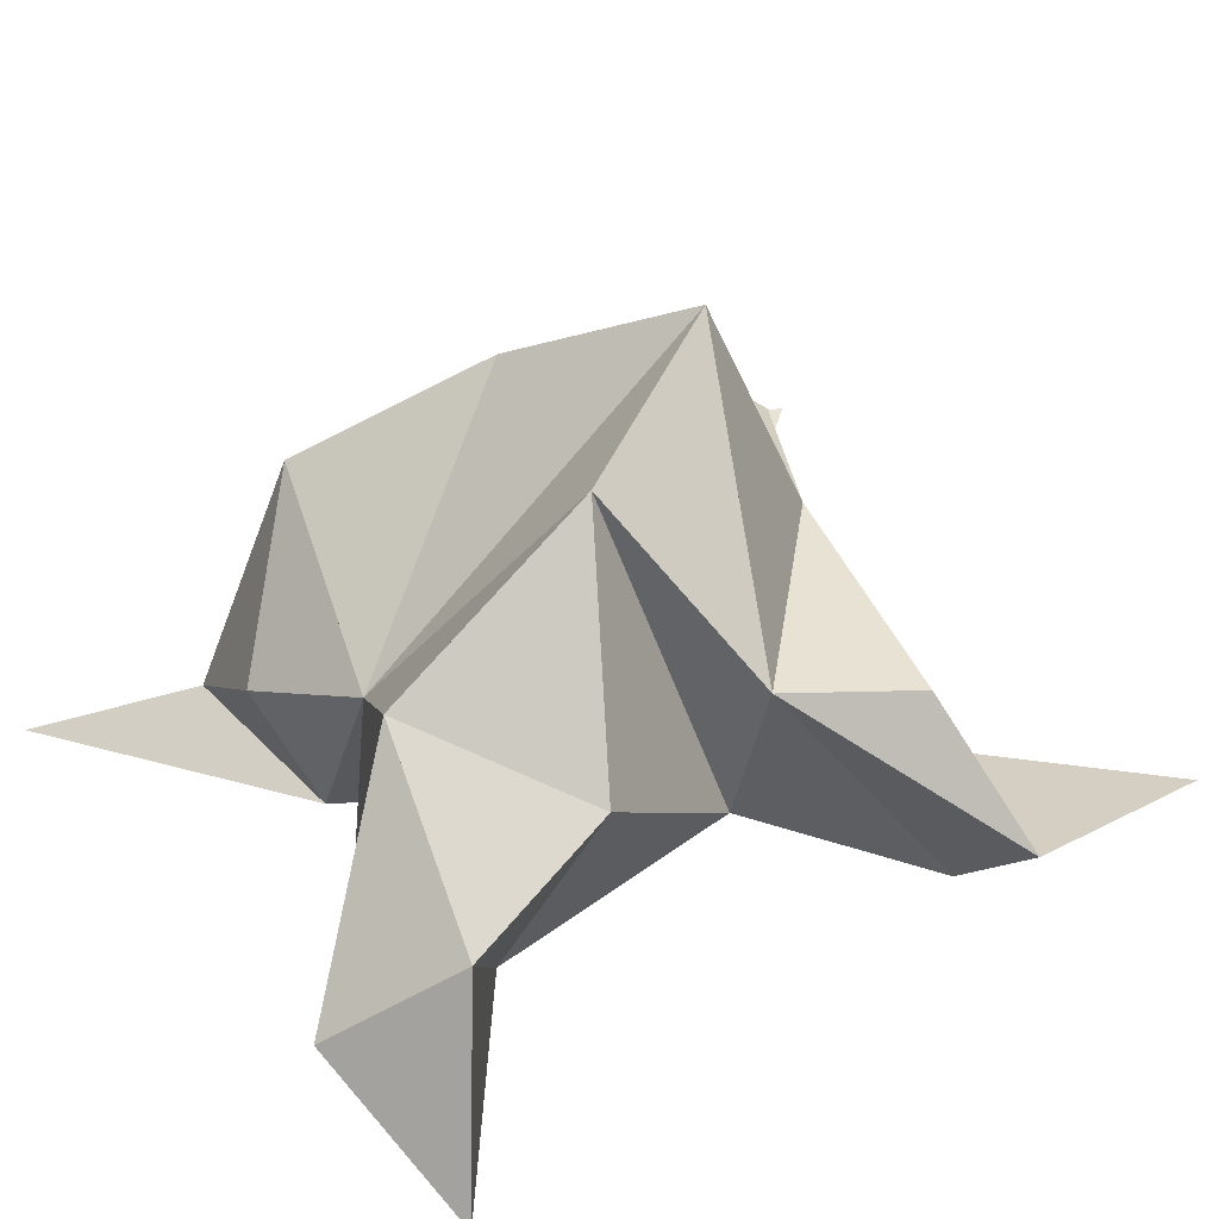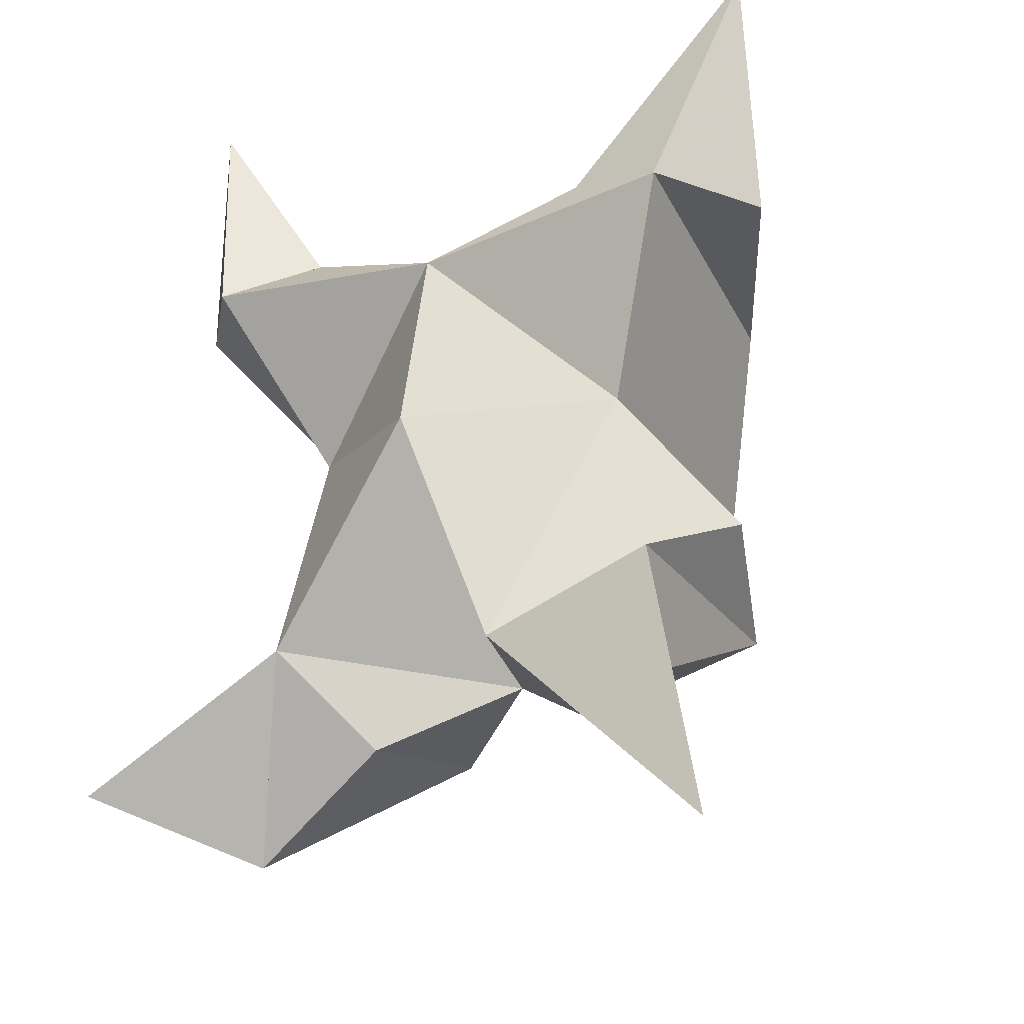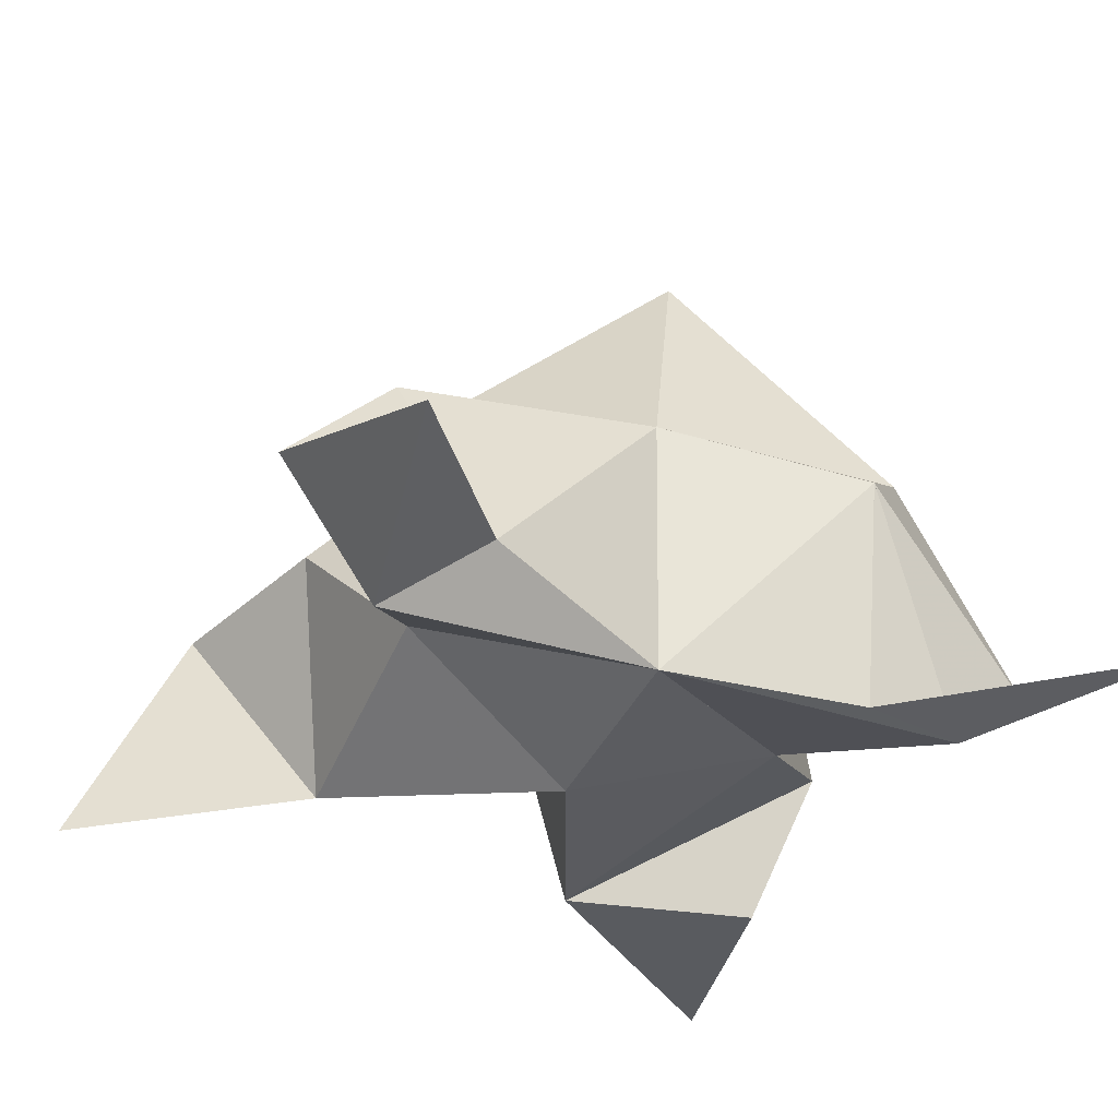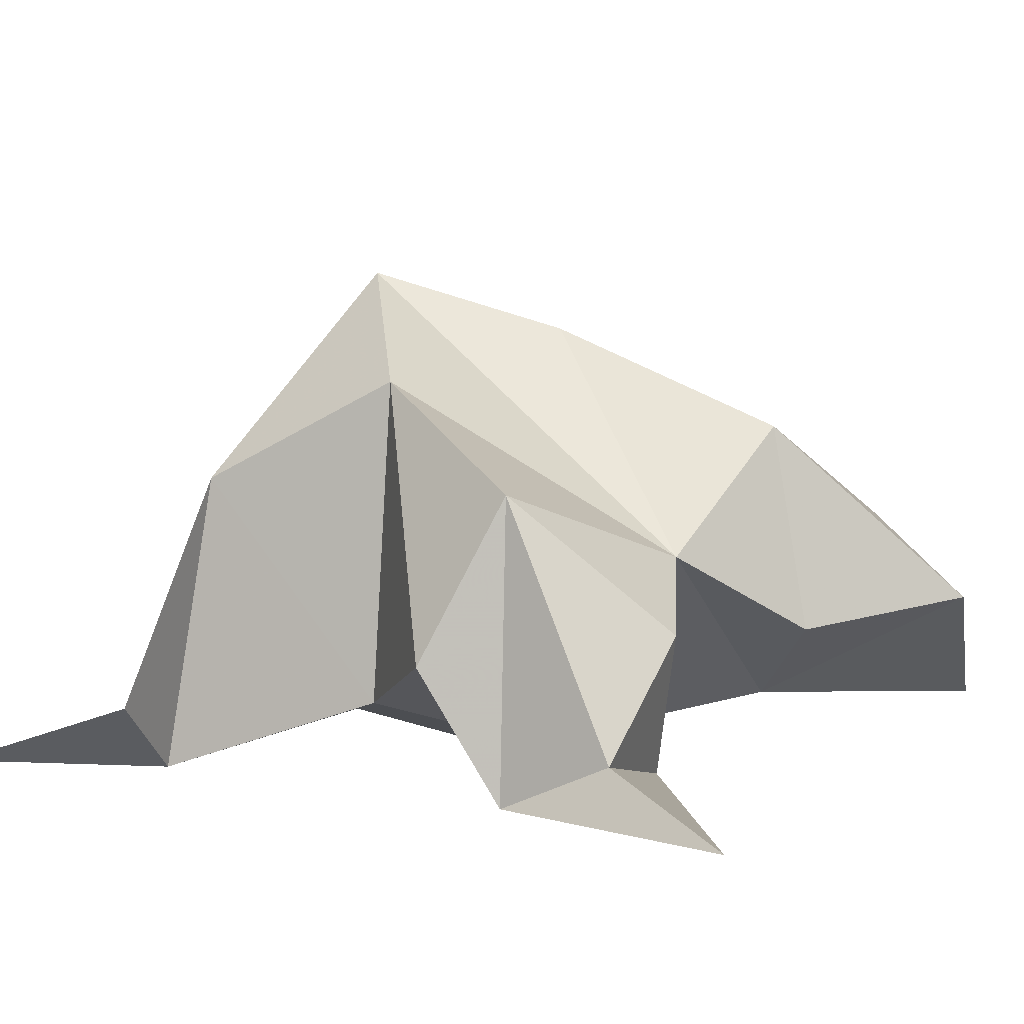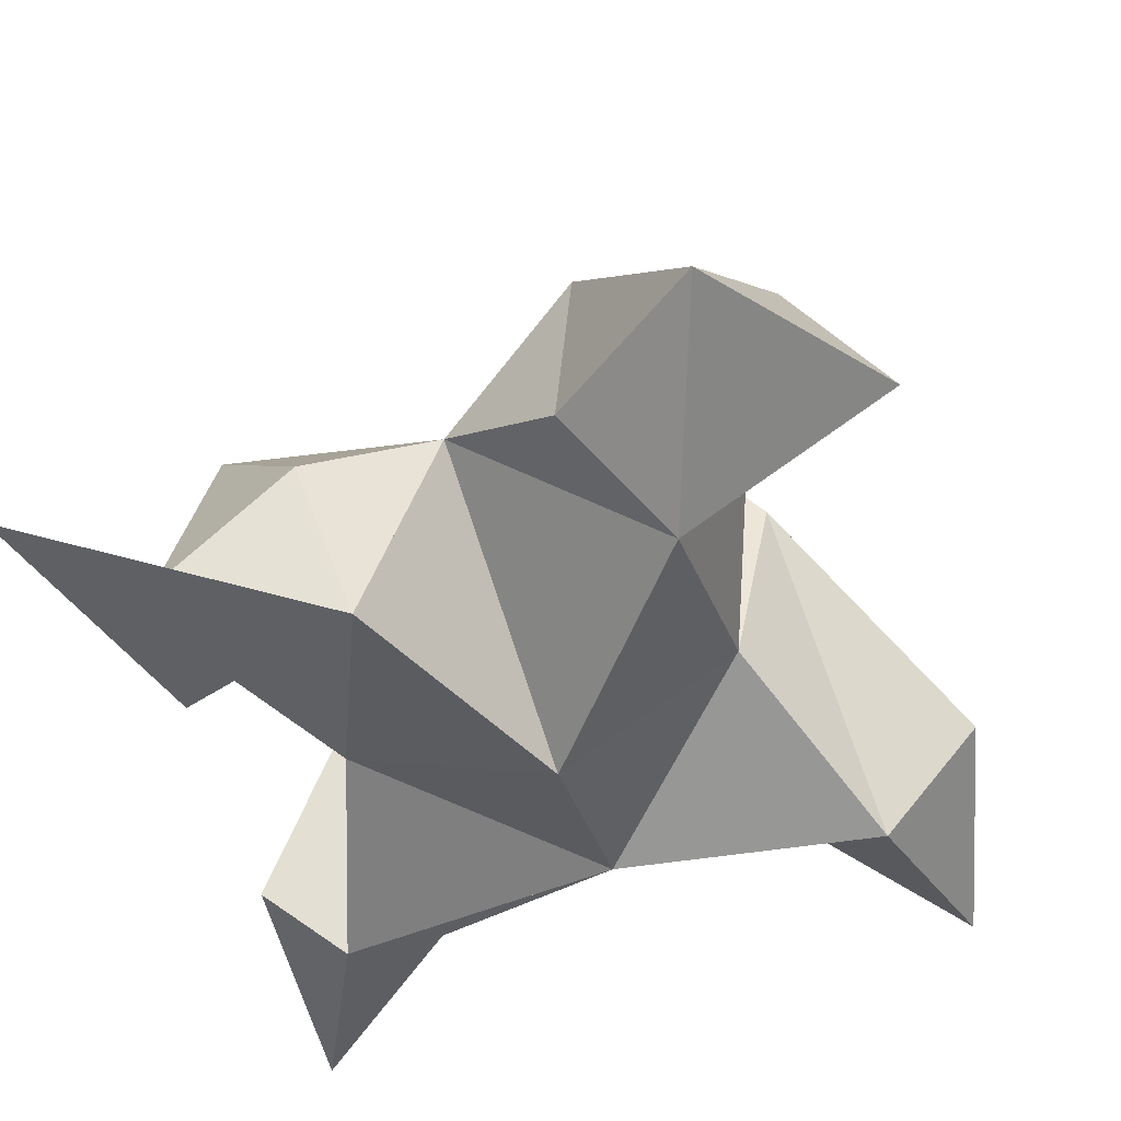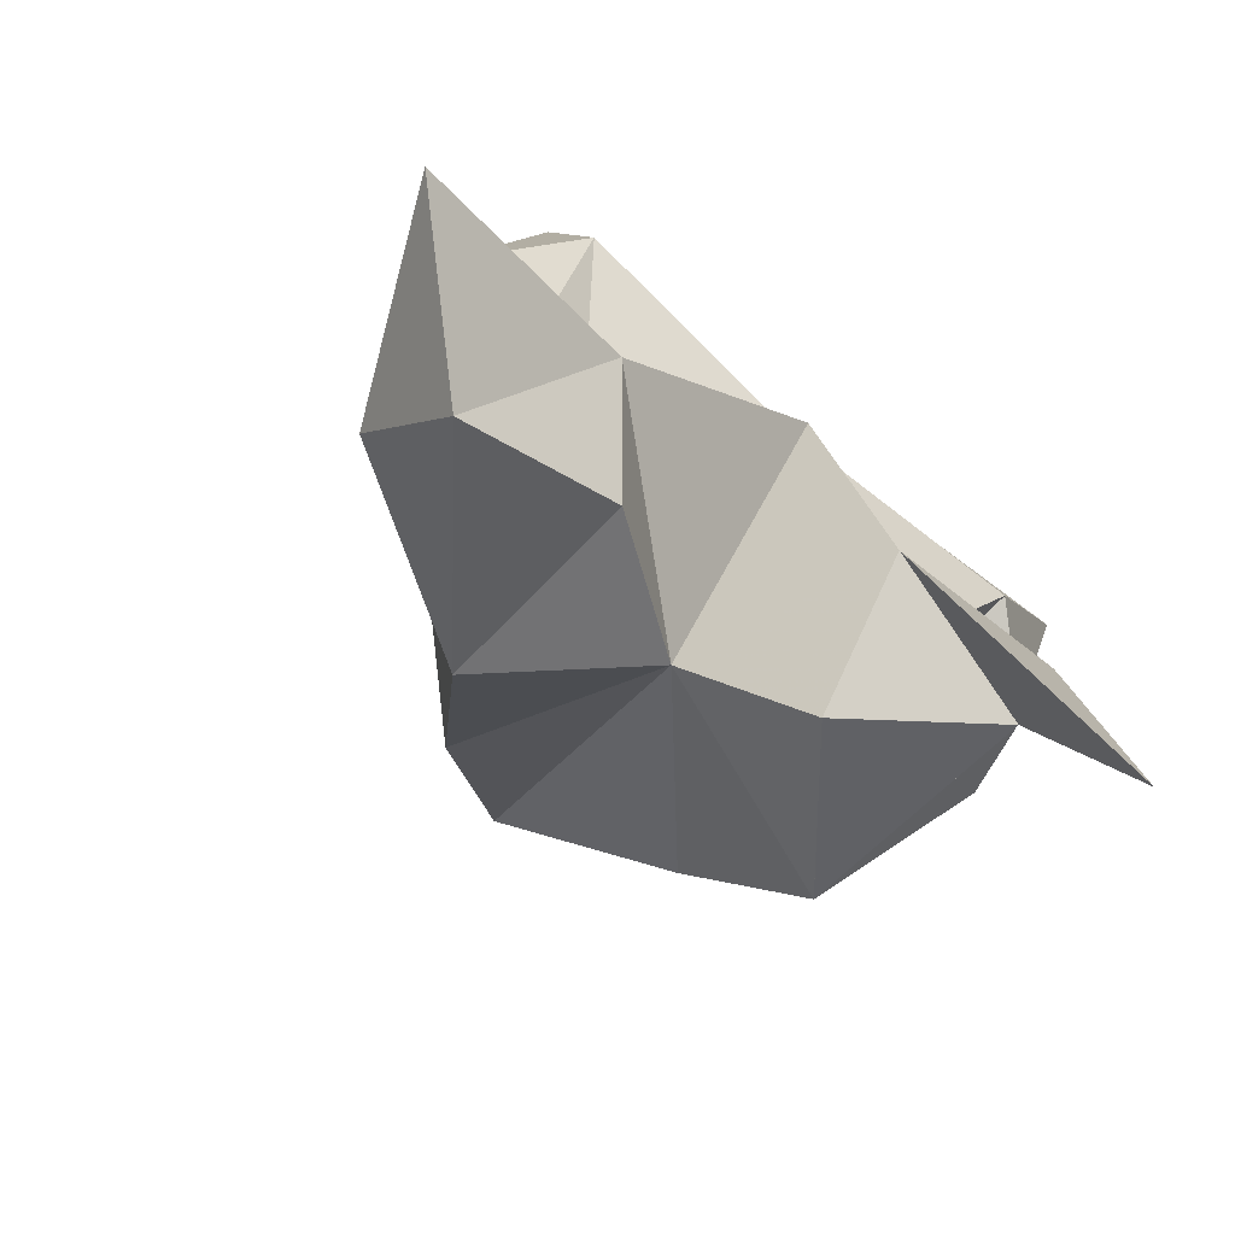
<metadata>
{"format":"obj","ext":"obj","renderer":"f3d","projection":"perspective","resolution":1024,"background":"white","views":[{"elev":46.1,"azim":-116.9,"up":"+Y"},{"elev":-24.5,"azim":28.2,"up":"+Z"},{"elev":-31.7,"azim":-20.3,"up":"+Y"},{"elev":3.9,"azim":126.8,"up":"+Y"},{"elev":-41.4,"azim":-160.5,"up":"+Y"},{"elev":-78.8,"azim":-43.1,"up":"+Z"}]}
</metadata>
<code>
v 0.3281 0.1213 -0.0346
v 0.336 0.1484 -0.001992
v 0.3089 0.1237 -0.0349
v 0.308 0.1539 -0.006117
v 0.3168 0.1466 0.01167
v 0.3188 0.1365 -0.06071
v 0.3144 0.1 -0.0219
v 0.3251 0.1844 -0.001634
v 0.3166 0.1045 0.01072
v 0.3807 0.1 0.04635
v 0.3604 0.1493 0.005381
v 0.3685 0.1 -0.1012
v 0.3636 0.1 0.01297
v 0.3486 0.1656 -0.02397
v 0.359 0.1485 -0.05554
v 0.3372 0.126 -0.07268
v 0.3575 0.108 -0.07385
v 0.3603 0.1 -0.05539
v 0.3678 0.122 -0.04487
v 0.3302 0.1023 -0.06449
v 0.35 0.1124 -0.02139
v 0.3474 0.1363 0.02299
v 0.3781 0.1121 0.008343
v 0.3479 0.1018 0.01559
v 0.2669 0.1105 0.05554
v 0.2813 0.1508 -0.01359
v 0.2466 0.1074 -0.07805
v 0.2723 0.1036 0.01526
v 0.3075 0.1745 -0.02875
v 0.2965 0.1577 -0.066
v 0.2968 0.1232 -0.07275
v 0.271 0.1277 -0.08943
v 0.2641 0.141 -0.06842
v 0.2763 0.1453 -0.04158
v 0.2841 0.1097 -0.05637
v 0.2866 0.1207 -0.01652
v 0.2759 0.1451 0.009869
v 0.2567 0.1236 0.01841
v 0.2876 0.1135 0.02257
f 1 2 4
f 1 2 7
f 1 2 8
f 1 2 14
f 1 2 21
f 1 2 29
f 1 3 4
f 1 3 6
f 1 3 7
f 1 3 29
f 1 4 7
f 1 4 8
f 1 4 29
f 1 6 7
f 1 6 8
f 1 6 14
f 1 6 15
f 1 6 20
f 1 6 29
f 1 7 20
f 1 7 21
f 1 8 14
f 1 8 29
f 1 14 15
f 1 14 19
f 1 14 21
f 1 15 19
f 1 15 20
f 1 19 20
f 1 19 21
f 1 20 21
f 2 4 5
f 2 4 7
f 2 4 8
f 2 4 9
f 2 4 29
f 2 5 8
f 2 5 9
f 2 5 11
f 2 7 9
f 2 7 21
f 2 8 11
f 2 8 14
f 2 8 29
f 2 9 11
f 2 9 21
f 2 11 14
f 2 11 21
f 2 14 21
f 3 4 7
f 3 4 29
f 3 4 36
f 3 6 7
f 3 6 29
f 3 6 30
f 3 6 35
f 3 7 35
f 3 7 36
f 3 29 30
f 3 29 34
f 3 29 36
f 3 30 34
f 3 30 35
f 3 34 35
f 3 34 36
f 3 35 36
f 4 5 8
f 4 5 9
f 4 5 26
f 4 7 9
f 4 7 36
f 4 8 26
f 4 8 29
f 4 9 26
f 4 9 36
f 4 26 29
f 4 26 36
f 4 29 36
f 5 8 11
f 5 8 26
f 5 9 11
f 5 9 22
f 5 9 24
f 5 9 26
f 5 9 37
f 5 9 39
f 5 11 22
f 5 22 24
f 5 26 37
f 5 37 39
f 6 7 20
f 6 7 35
f 6 8 14
f 6 8 29
f 6 14 15
f 6 15 16
f 6 15 20
f 6 16 20
f 6 29 30
f 6 30 31
f 6 30 35
f 6 31 35
f 7 9 21
f 7 9 36
f 7 20 21
f 7 35 36
f 8 11 14
f 8 26 29
f 9 11 13
f 9 11 21
f 9 11 22
f 9 13 21
f 9 13 22
f 9 13 24
f 9 22 24
f 9 26 28
f 9 26 36
f 9 26 37
f 9 28 36
f 9 28 37
f 9 28 39
f 9 37 39
f 10 13 23
f 10 13 24
f 10 23 24
f 11 13 21
f 11 13 22
f 11 13 23
f 11 14 21
f 11 22 23
f 12 17 18
f 12 17 20
f 12 18 20
f 13 22 23
f 13 22 24
f 13 23 24
f 14 15 19
f 14 19 21
f 15 16 17
f 15 16 18
f 15 16 19
f 15 16 20
f 15 17 18
f 15 17 20
f 15 18 19
f 15 18 20
f 15 19 20
f 16 17 18
f 16 17 20
f 16 18 19
f 16 18 20
f 16 19 20
f 17 18 20
f 18 19 20
f 19 20 21
f 22 23 24
f 25 28 38
f 25 28 39
f 25 38 39
f 26 28 36
f 26 28 37
f 26 28 38
f 26 29 36
f 26 37 38
f 27 32 33
f 27 32 35
f 27 33 35
f 28 37 38
f 28 37 39
f 28 38 39
f 29 30 34
f 29 34 36
f 30 31 32
f 30 31 33
f 30 31 34
f 30 31 35
f 30 32 33
f 30 32 35
f 30 33 34
f 30 33 35
f 30 34 35
f 31 32 33
f 31 32 35
f 31 33 34
f 31 33 35
f 31 34 35
f 32 33 35
f 33 34 35
f 34 35 36
f 37 38 39

</code>
